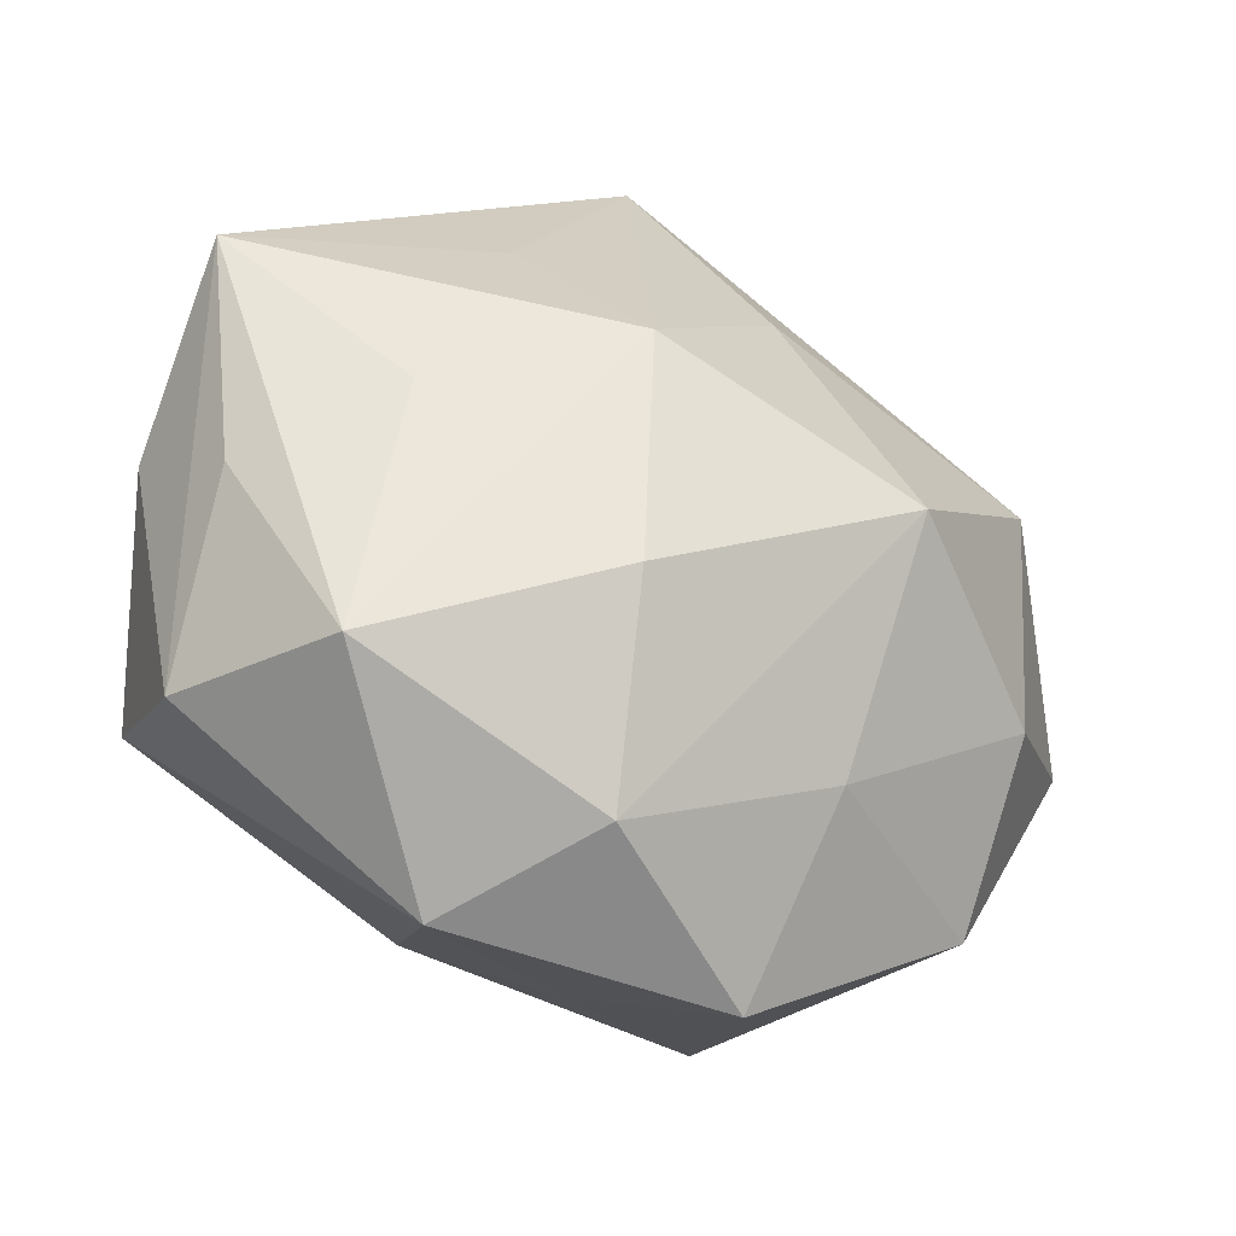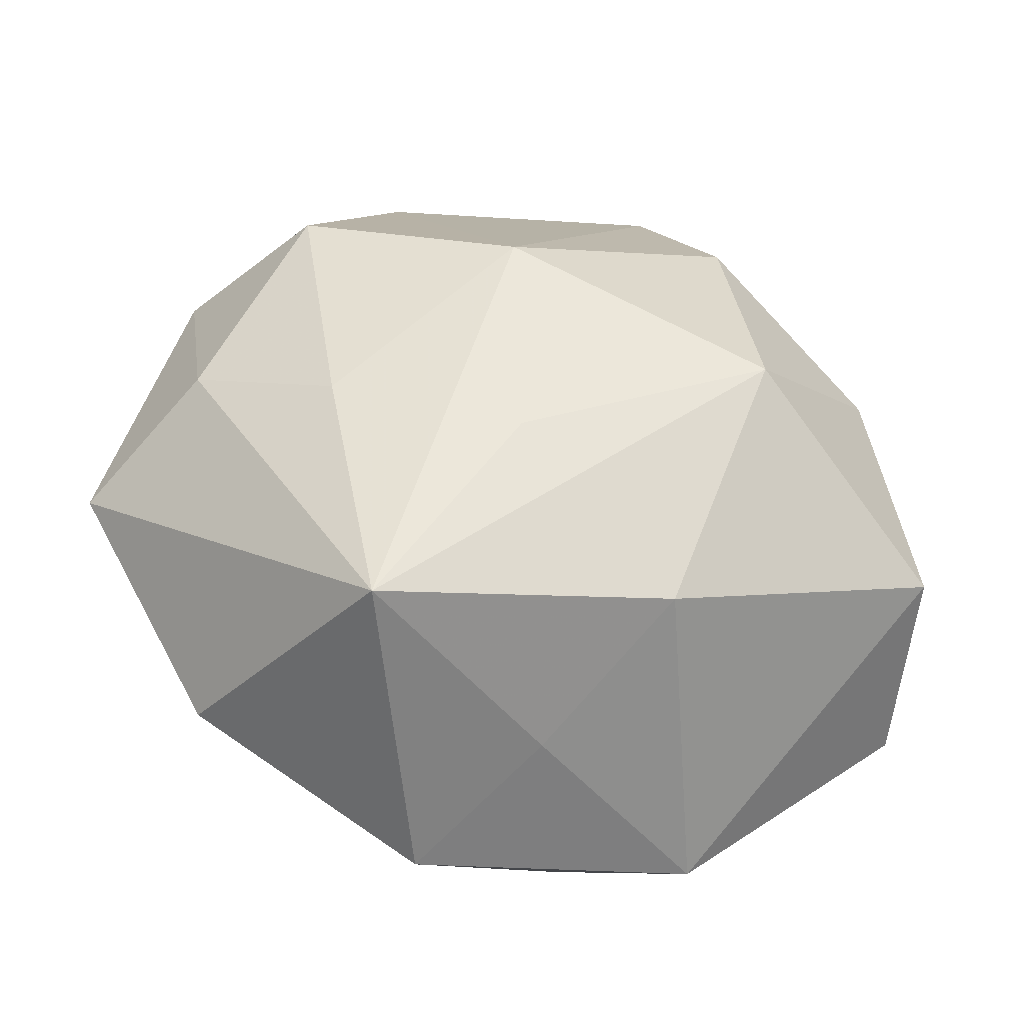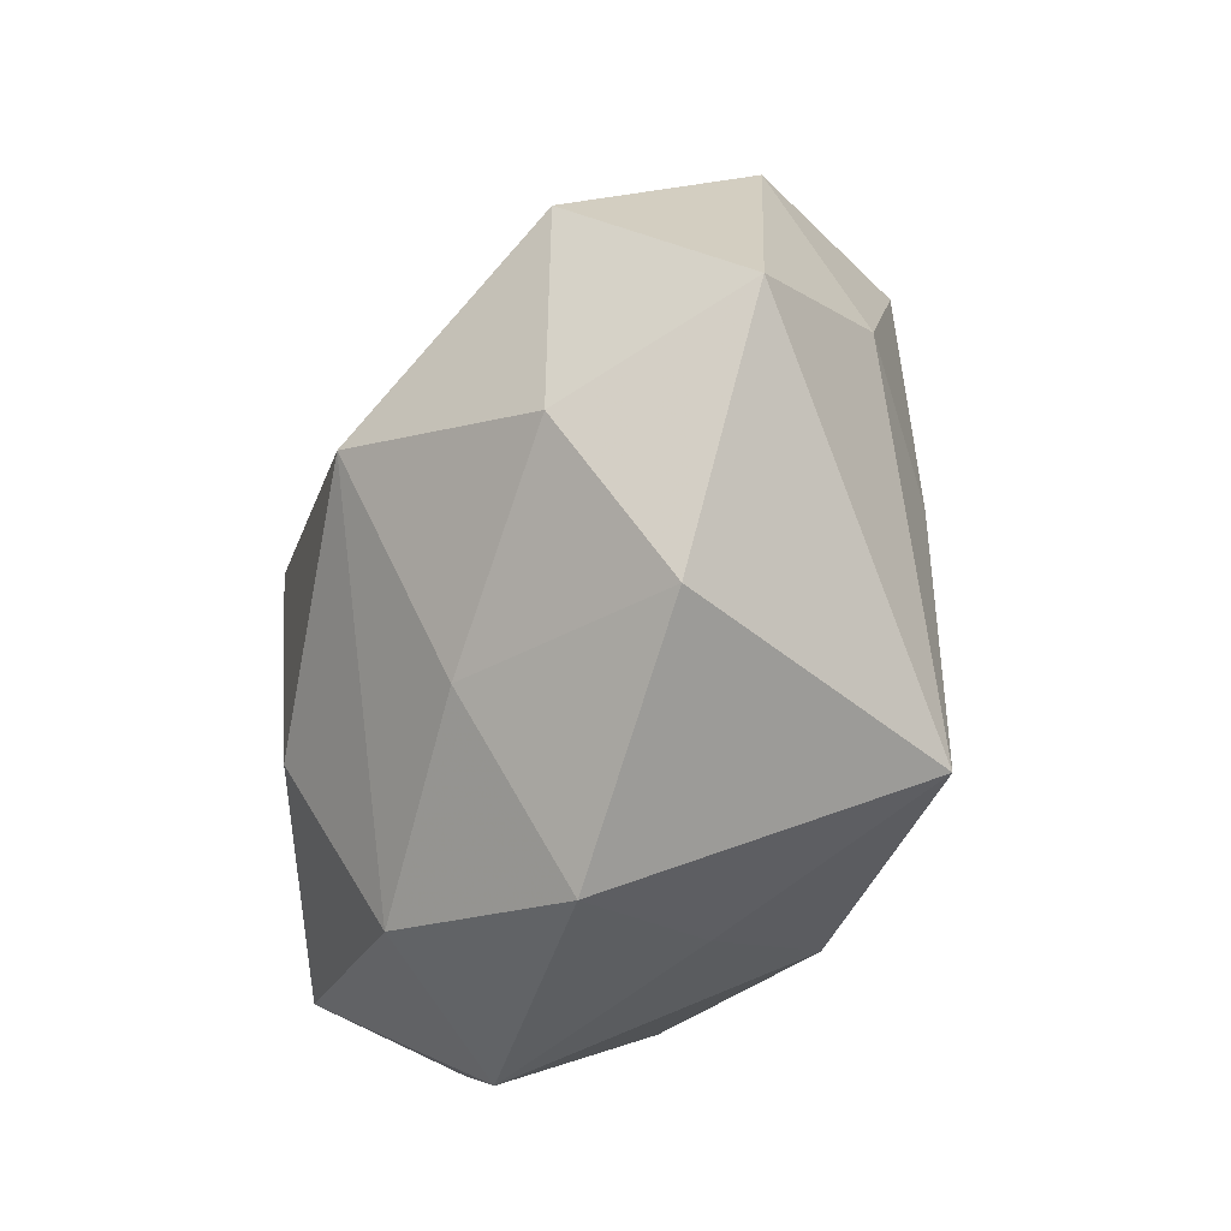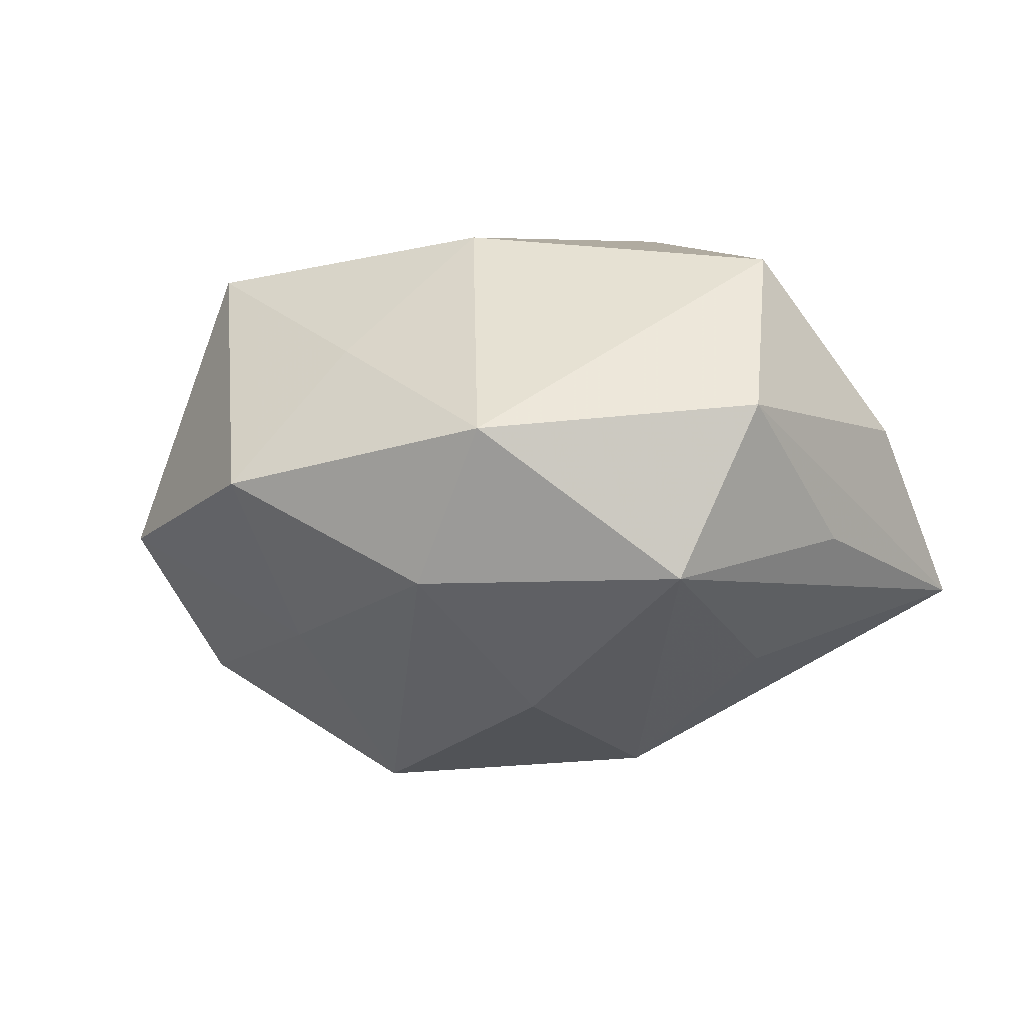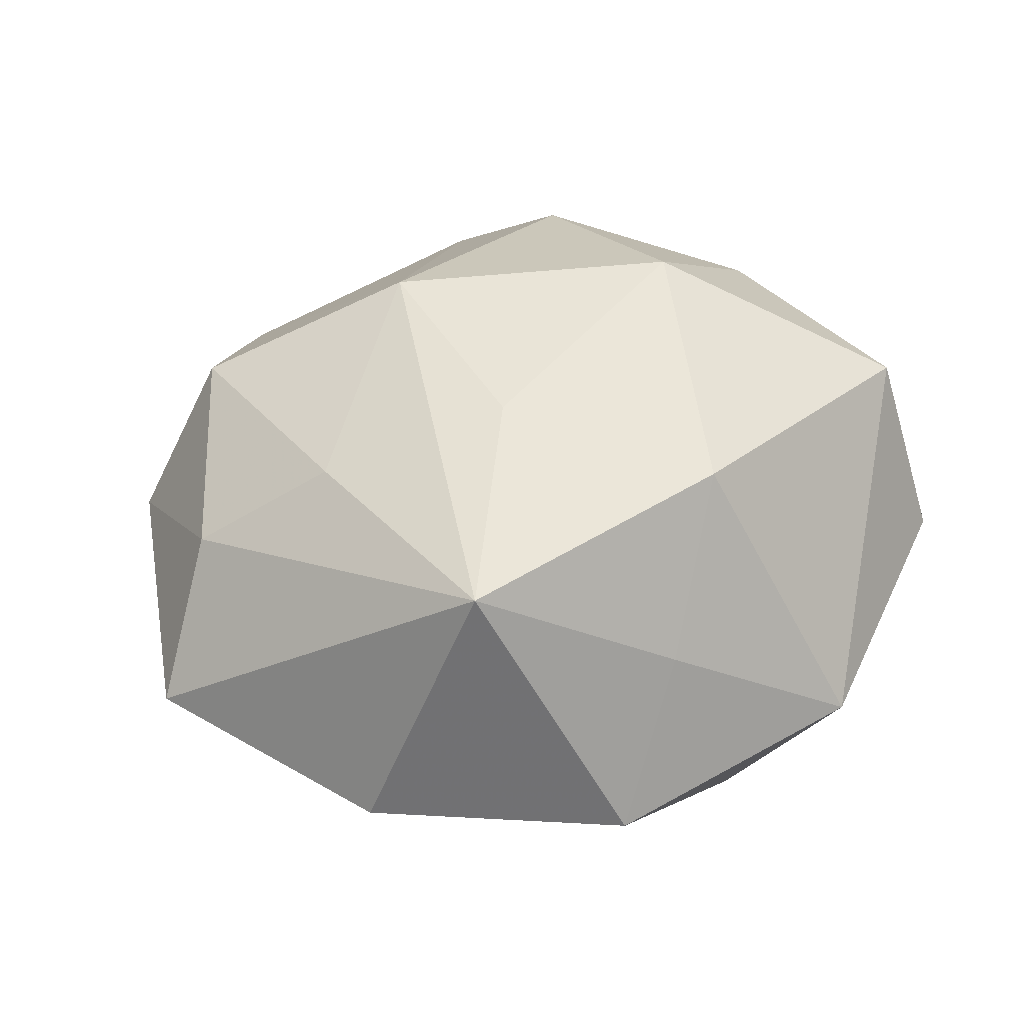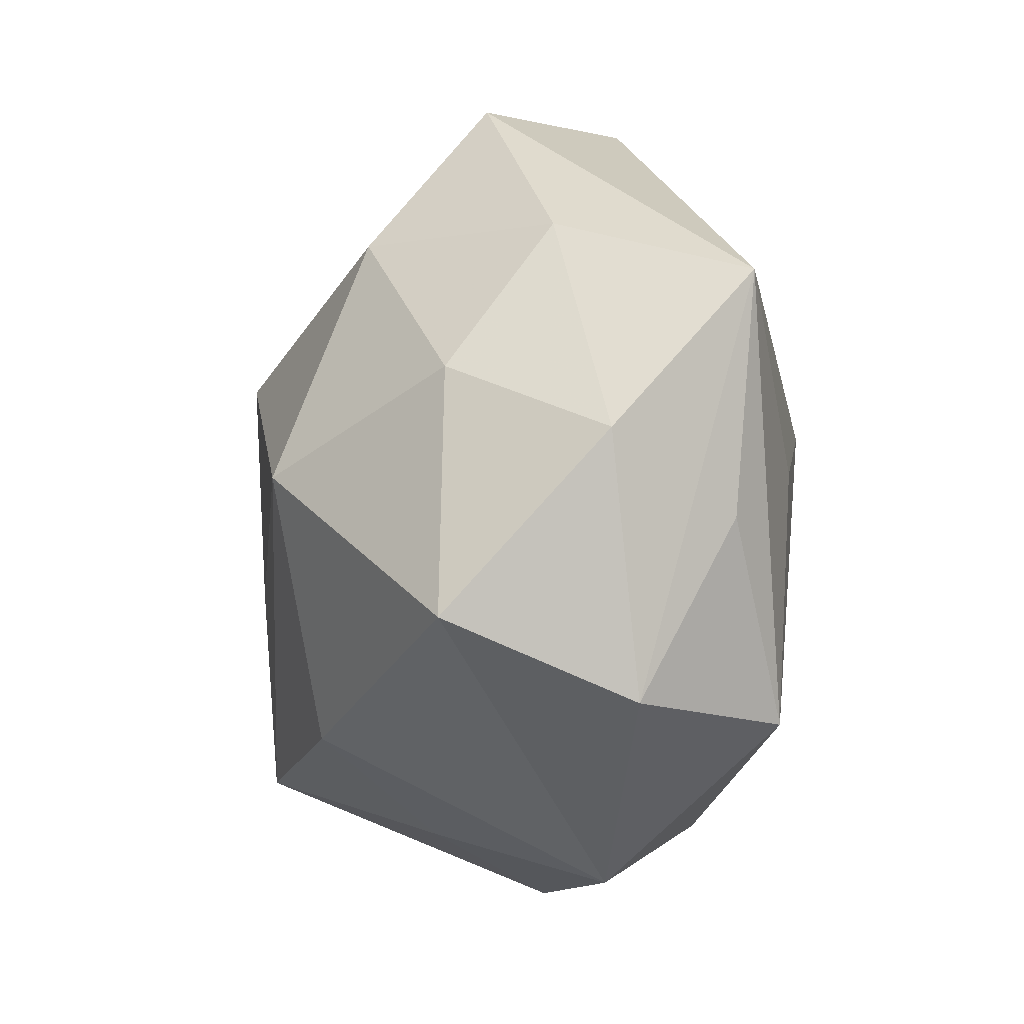
<metadata>
{"format":"obj","ext":"obj","renderer":"f3d","projection":"perspective","resolution":1024,"background":"white","views":[{"elev":-36.2,"azim":151.8,"up":"+Y"},{"elev":-37.1,"azim":-14.9,"up":"+Y"},{"elev":-45.0,"azim":-108.8,"up":"+Y"},{"elev":-16.0,"azim":30.8,"up":"+Z"},{"elev":44.6,"azim":-27.7,"up":"+Z"},{"elev":-7.2,"azim":74.7,"up":"+Y"}]}
</metadata>
<code>
v -0.02272 0.001949 0.006184
v 0.009398 0.0006159 0.01734
v 0.02137 -0.008222 0.01042
v -0.001075 -0.01975 0.005129
v 0.02287 -0.002514 -0.005904
v 0.009961 -0.02251 -0.002375
v 0.01031 0.01288 -0.01027
v -0.004228 0.01265 -0.01213
v 0.00904 0.01461 0.01174
v 0.001276 0.02468 -0.006177
v 0.003943 -0.01925 -0.009895
v 0.0159 0.001019 -0.01181
v 0.005392 0.004813 -0.01654
v -0.01984 -0.01577 -0.003029
v 0.004445 -0.01414 0.01337
v -0.01545 -0.001517 0.01175
v -0.006419 -0.02362 -0.003401
v -0.008334 -0.01385 -0.01039
v -0.00559 0.008173 0.0159
v 0.01883 0.005804 0.009469
v 0.01855 0.01428 0.003179
v 0.01799 -0.01357 -0.0102
v -0.02099 0.007505 -0.009847
v -0.0173 0.01245 0.01009
v -0.009575 -0.001166 -0.01716
v -0.01019 0.02228 0.002755
v -0.0125 0.01751 -0.005521
v 0.02276 -0.0127 -0.0003348
v -0.01282 -0.01649 0.01305
v -0.004964 -0.004872 0.0153
v 0.02467 0.01091 -0.006447
v 0.006602 0.02407 0.003897
v 0.005455 -0.008645 -0.01543
v -0.02289 0.01218 0.0006795
v 0.02476 0.001838 0.001786
v -0.01999 -0.00669 -0.009652
v -0.02778 -0.002629 -0.001633
f 17 29 14
f 18 17 14
f 25 11 18
f 18 11 17
f 14 29 37
f 29 1 37
f 12 31 22
f 6 28 3
f 17 11 6
f 6 11 22
f 22 28 6
f 20 3 35
f 35 21 20
f 31 21 35
f 35 28 31
f 3 28 35
f 24 19 26
f 15 6 3
f 2 3 20
f 2 15 3
f 29 15 2
f 10 27 26
f 14 37 36
f 36 18 14
f 25 18 36
f 27 10 23
f 25 36 23
f 23 36 37
f 22 11 33
f 33 11 25
f 22 31 5
f 5 28 22
f 31 28 5
f 29 19 16
f 19 24 16
f 16 1 29
f 16 24 1
f 4 15 29
f 6 15 4
f 29 17 4
f 17 6 4
f 30 19 29
f 29 2 30
f 30 2 19
f 13 33 25
f 31 12 13
f 13 12 22
f 22 33 13
f 25 23 8
f 8 23 10
f 8 13 25
f 10 13 8
f 26 27 34
f 27 23 34
f 34 24 26
f 34 23 37
f 34 37 1
f 1 24 34
f 20 21 9
f 9 2 20
f 19 2 9
f 7 10 31
f 31 13 7
f 7 13 10
f 32 9 21
f 32 10 26
f 32 21 31
f 31 10 32
f 26 19 32
f 19 9 32

</code>
